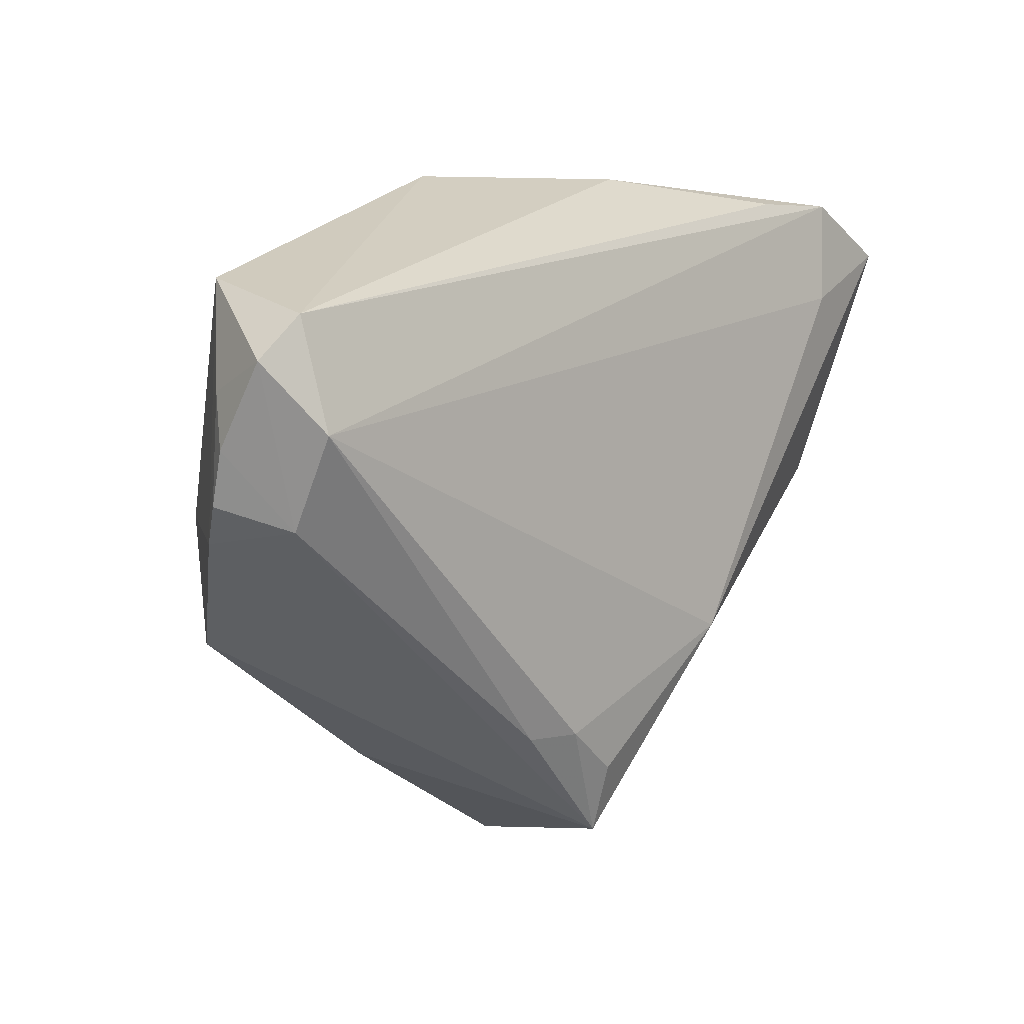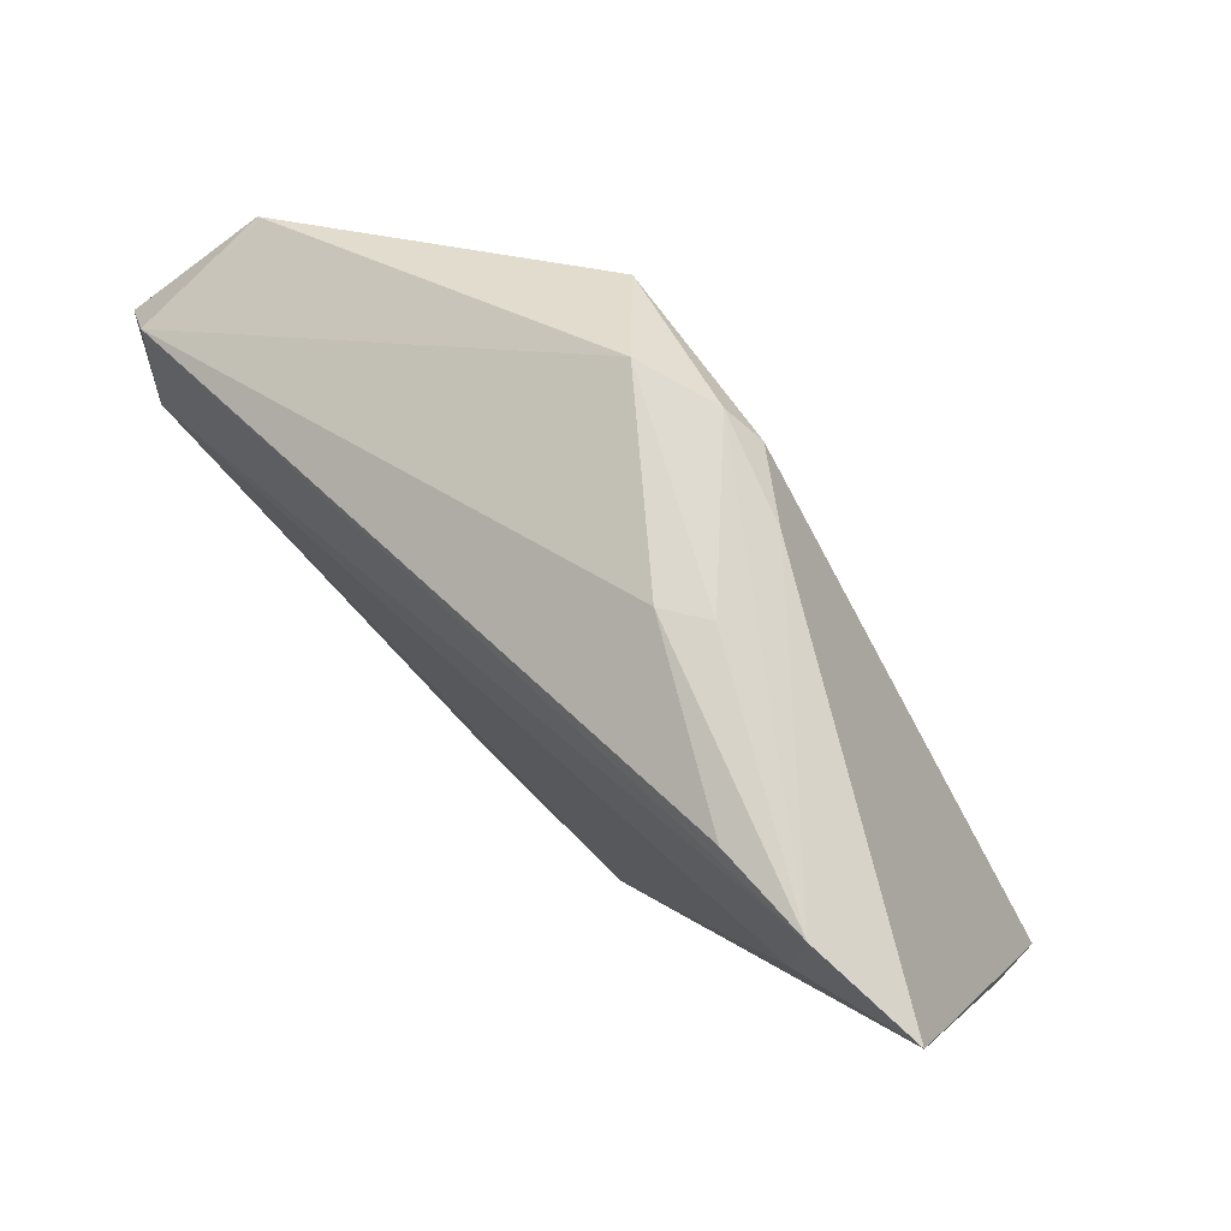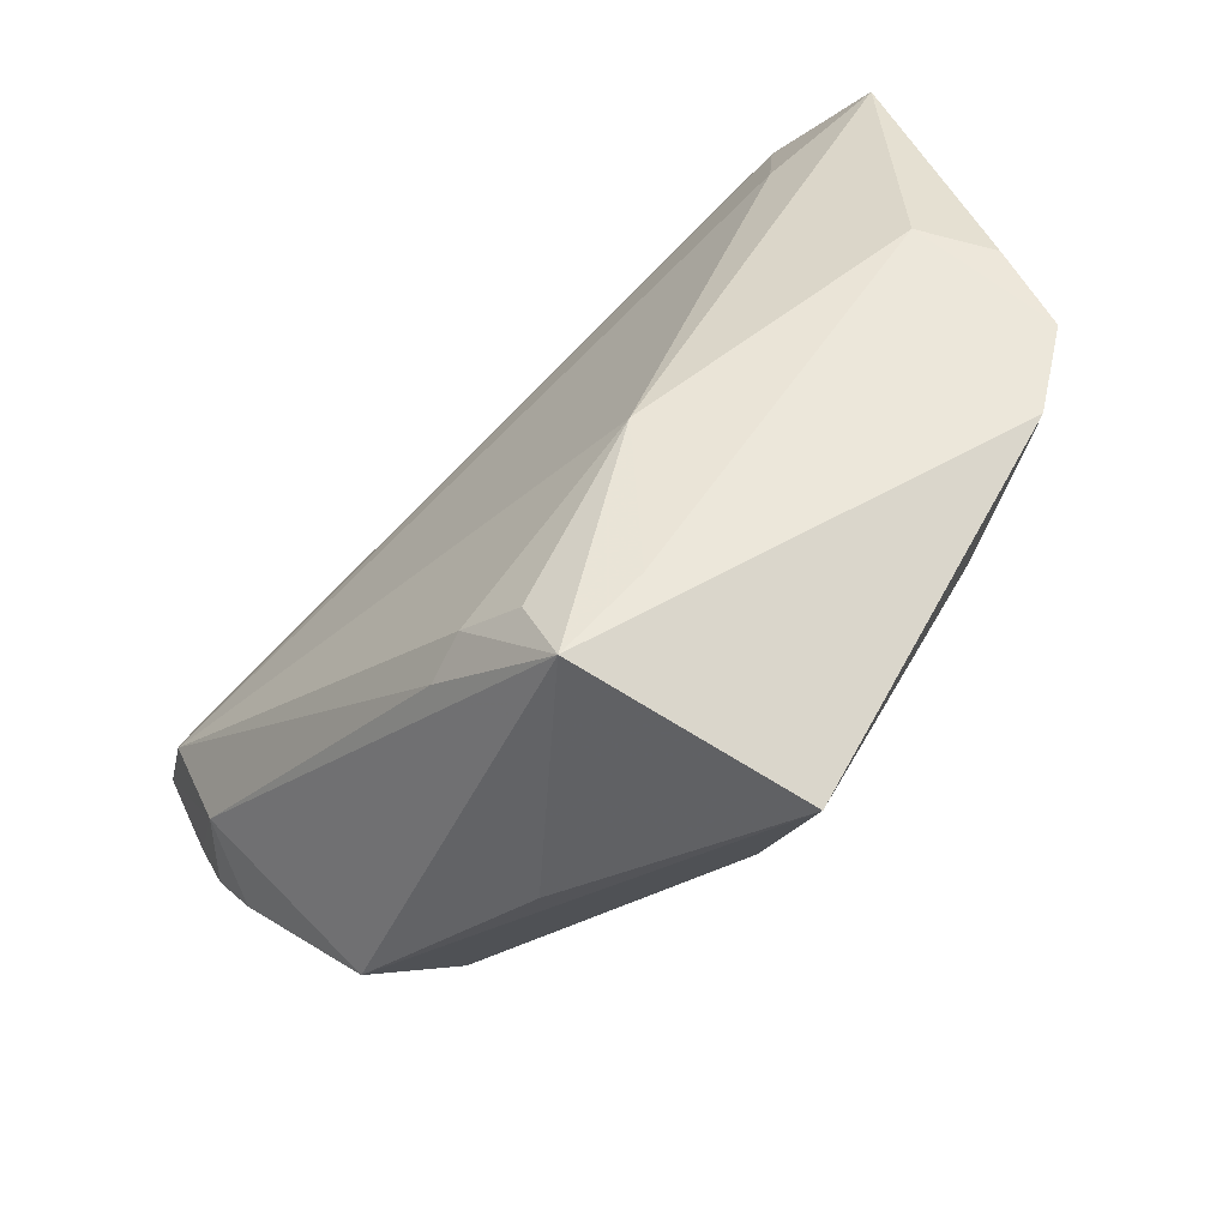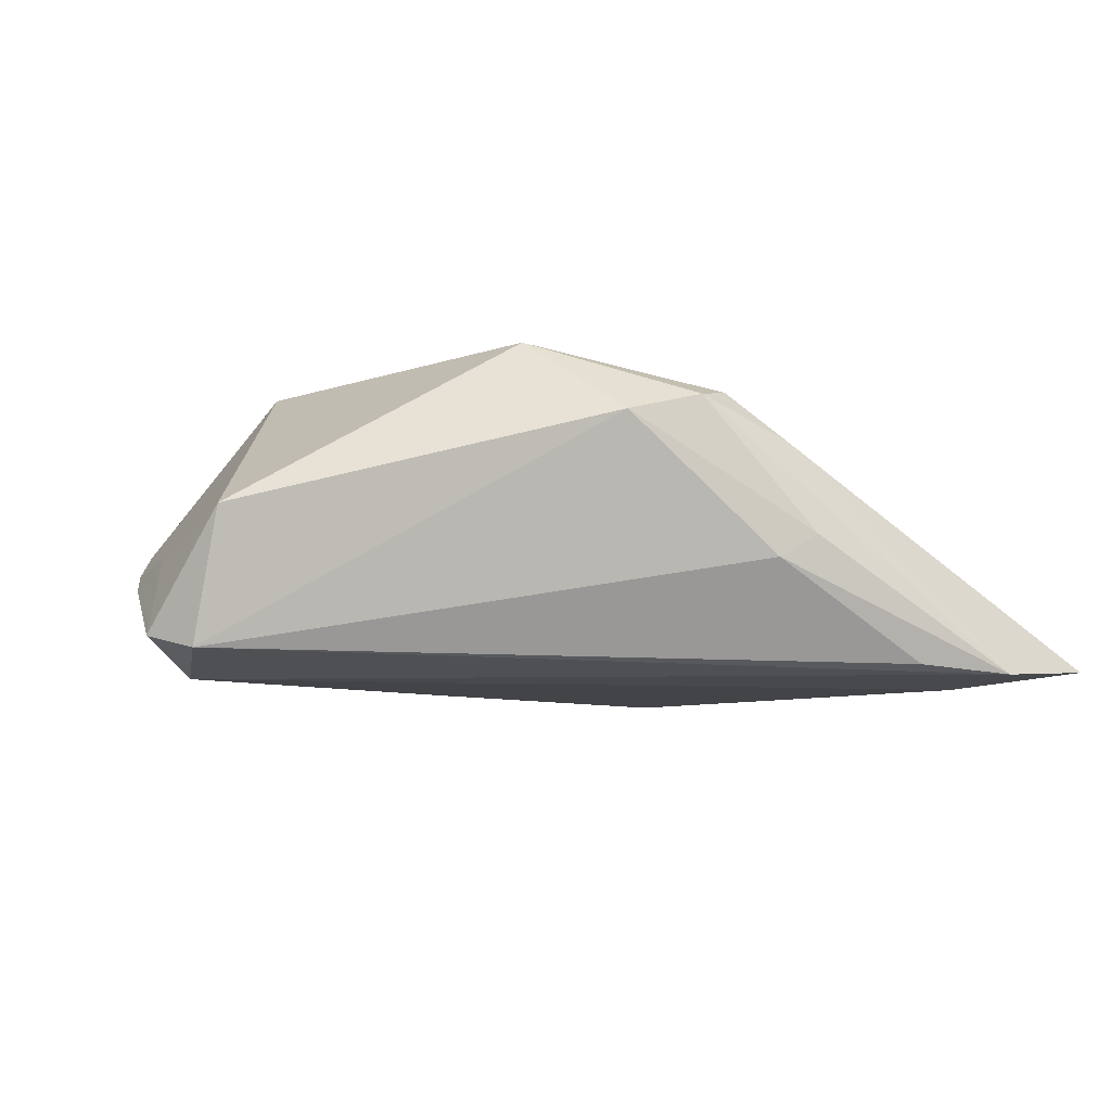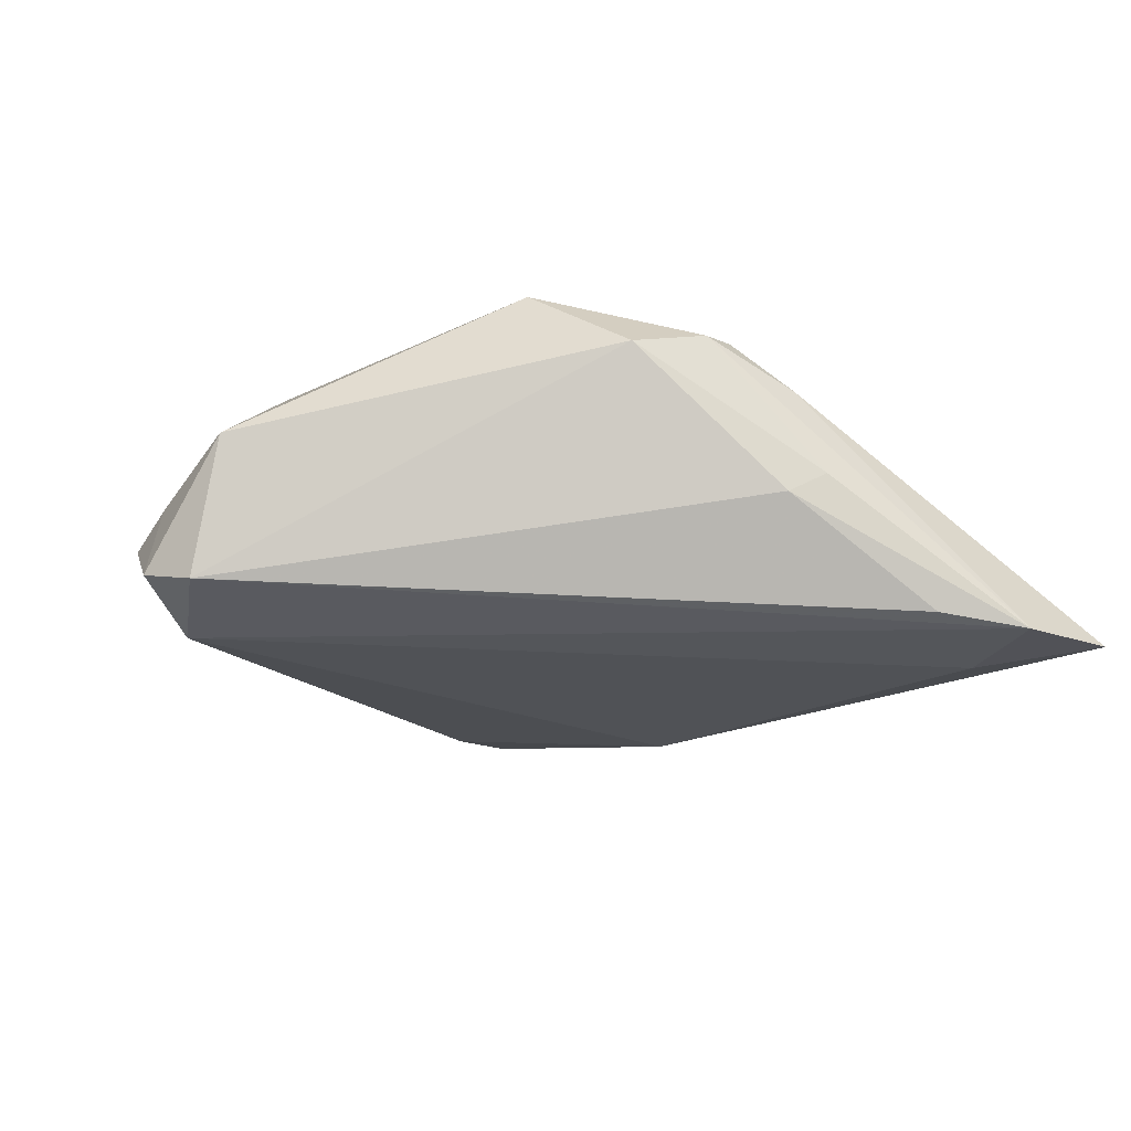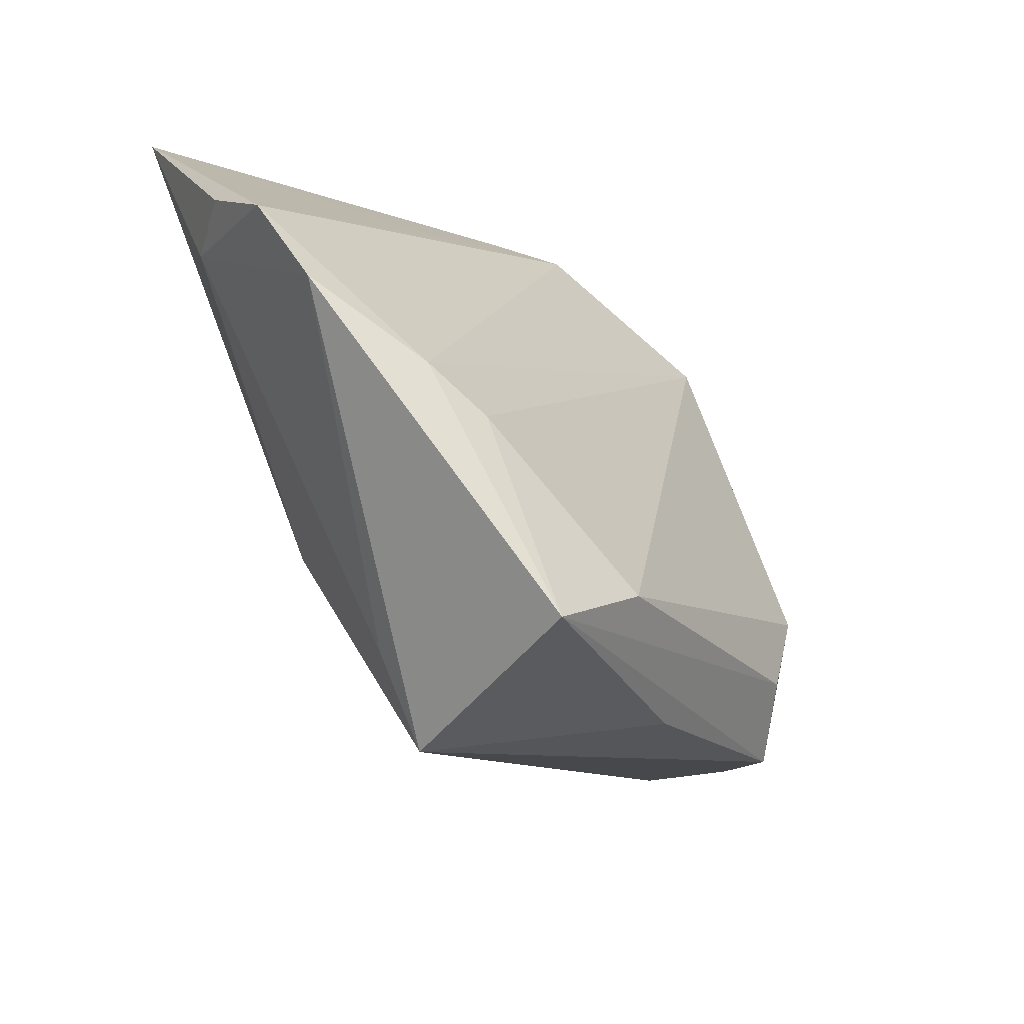
<metadata>
{"format":"obj","ext":"obj","renderer":"f3d","projection":"perspective","resolution":1024,"background":"white","views":[{"elev":0.3,"azim":133.1,"up":"+Y"},{"elev":72.6,"azim":-135.2,"up":"+Y"},{"elev":-70.4,"azim":-137.5,"up":"+Y"},{"elev":-10.0,"azim":160.0,"up":"+Z"},{"elev":-22.9,"azim":160.9,"up":"+Z"},{"elev":-52.6,"azim":-52.2,"up":"+Y"}]}
</metadata>
<code>
v -0.05746 -9.869e-05 -0.0003266
v 0.05527 0.009237 -0.005215
v -0.002447 0.03945 0.01324
v 0.05137 0.02267 -0.0003827
v -0.003307 -0.0458 -0.01038
v -0.001428 -0.03806 0.02083
v -0.03526 -0.02463 0.0161
v -0.01204 -0.04925 0.01738
v -0.04277 0.02548 -0.01881
v -0.05719 -0.009382 0.007476
v 0.04505 -0.02027 0.009169
v 0.0386 -0.005012 0.01928
v 0.01888 -0.03573 0.01037
v -0.04352 0.03848 -0.01825
v -0.01185 0.04019 -0.005828
v 0.05373 -0.007994 -0.001962
v 0.01662 0.02959 0.02023
v 0.05737 0.01216 -0.01482
v -0.001824 -0.03735 -0.01423
v 0.05057 0.004079 -0.01881
v 0.007313 0.04019 0.01049
v -0.01919 -0.01957 -0.01752
v -0.01448 0.03758 0.008724
v -0.01693 0.04019 -0.002752
v -0.05058 -0.01968 0.01057
v -0.02625 0.02213 0.009861
v 0.05285 0.01751 -0.01667
v 0.05577 -0.00375 -0.005216
v -0.01305 -0.03767 -0.008894
v 0.05707 0.002503 -0.00806
v -0.02655 -0.0272 0.0179
v 0.0369 -0.01724 0.01716
v 0.01178 -0.03284 -0.01328
v 0.005854 -0.03239 -0.01546
v -0.05735 0.03275 -0.01682
v -0.05192 0.001853 -0.008121
v 0.04972 -0.006669 -0.01228
v -0.03165 0.03774 -0.0174
v -0.006815 0.03628 0.01447
f 12 4 17
f 32 8 11
f 11 12 32
f 6 12 17
f 6 31 8
f 17 31 6
f 8 32 6
f 6 32 12
f 11 8 13
f 13 5 11
f 8 5 13
f 17 4 21
f 34 5 19
f 35 10 26
f 10 39 26
f 24 21 15
f 25 5 8
f 10 36 25
f 1 10 35
f 35 36 1
f 1 36 10
f 3 39 17
f 17 21 3
f 21 24 3
f 14 9 35
f 20 9 14
f 14 24 15
f 14 3 24
f 16 12 11
f 4 12 16
f 5 34 33
f 33 34 20
f 10 25 7
f 7 39 10
f 8 31 7
f 7 25 8
f 17 39 7
f 7 31 17
f 5 25 29
f 29 25 36
f 22 34 19
f 19 5 22
f 35 9 22
f 22 9 20
f 20 34 22
f 22 36 35
f 5 29 22
f 22 29 36
f 23 14 35
f 3 14 23
f 39 3 23
f 35 26 23
f 23 26 39
f 4 18 27
f 27 21 4
f 15 21 27
f 20 14 27
f 27 18 20
f 4 16 2
f 2 18 4
f 30 18 2
f 37 33 20
f 20 18 37
f 37 18 30
f 5 33 37
f 11 5 37
f 37 16 11
f 38 14 15
f 15 27 38
f 38 27 14
f 30 2 28
f 28 2 16
f 28 37 30
f 16 37 28

</code>
